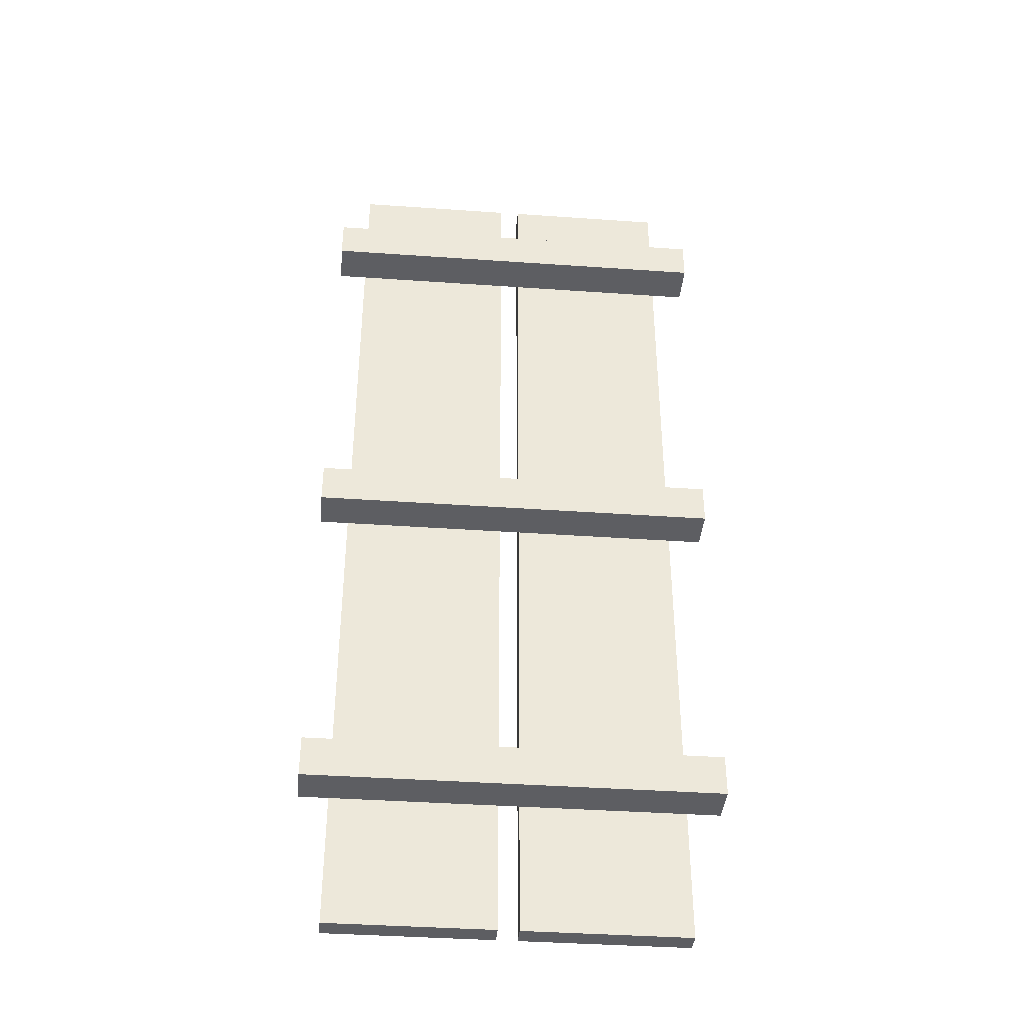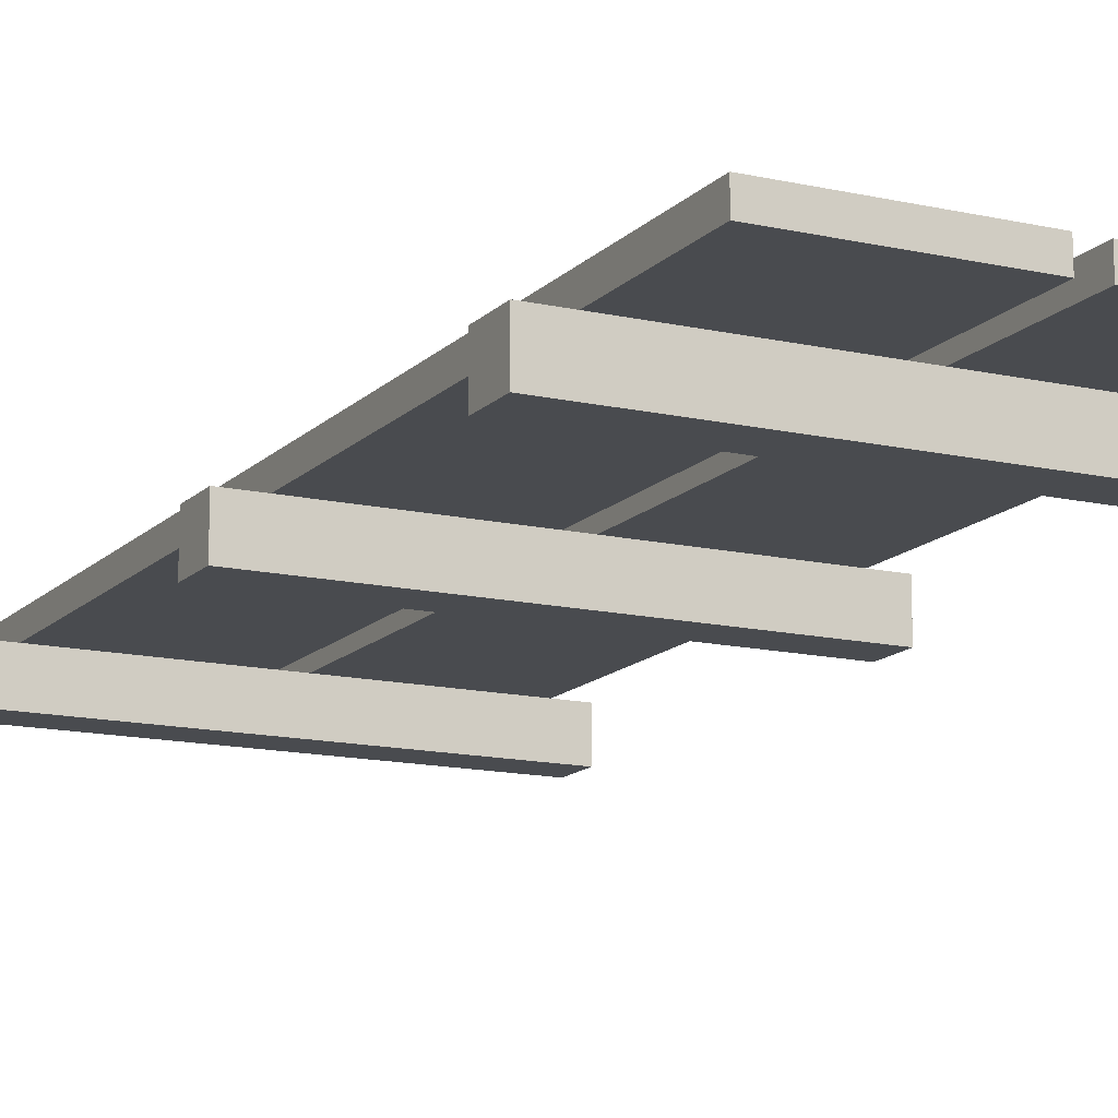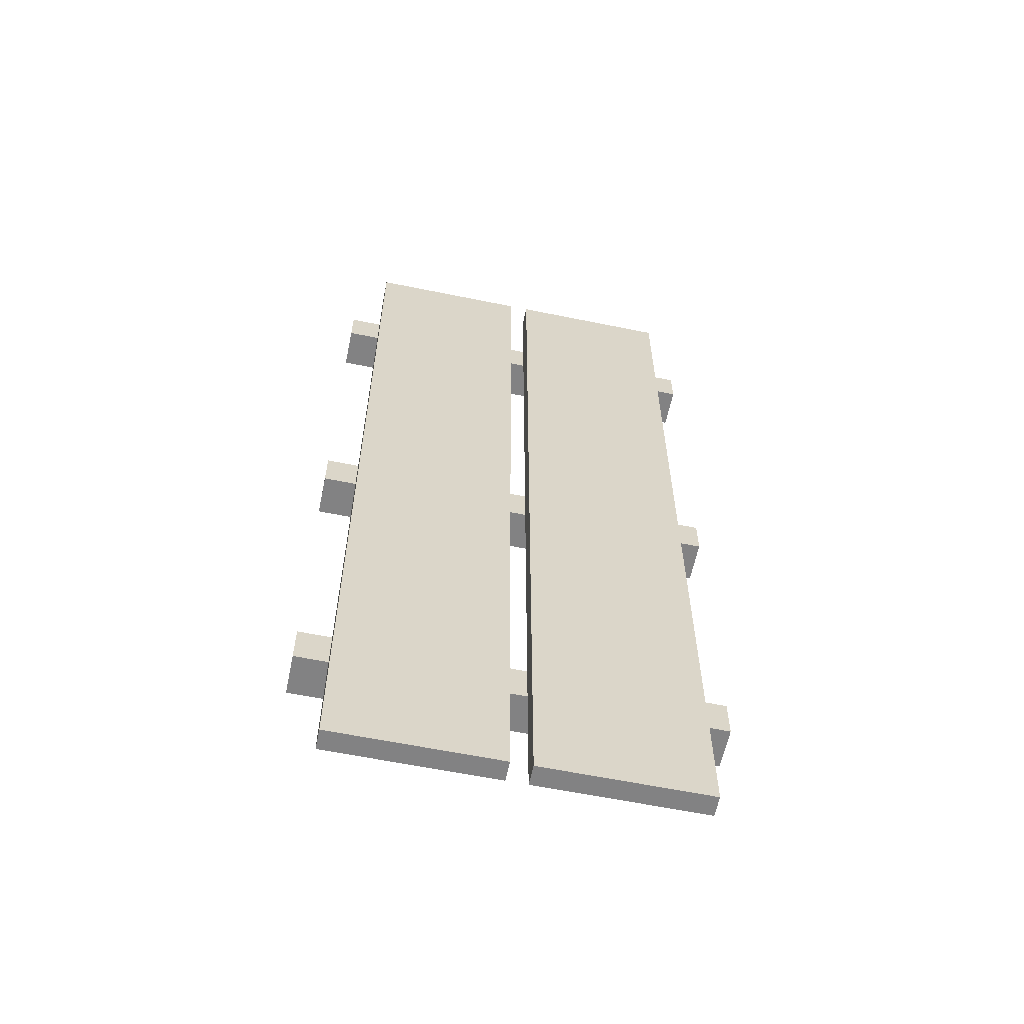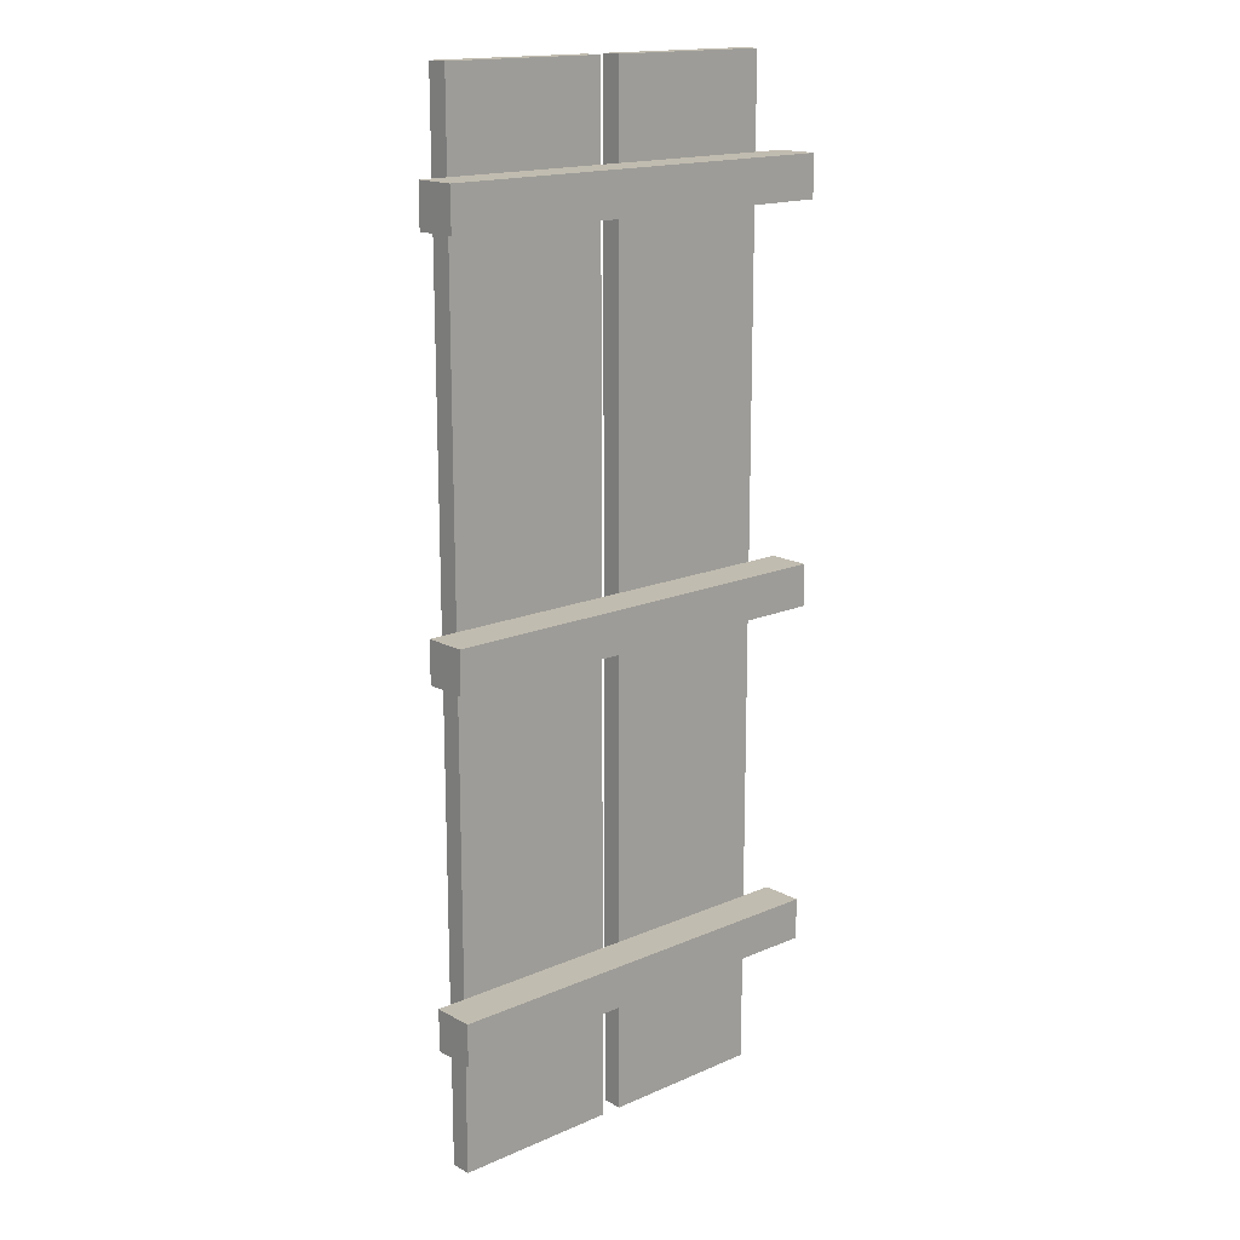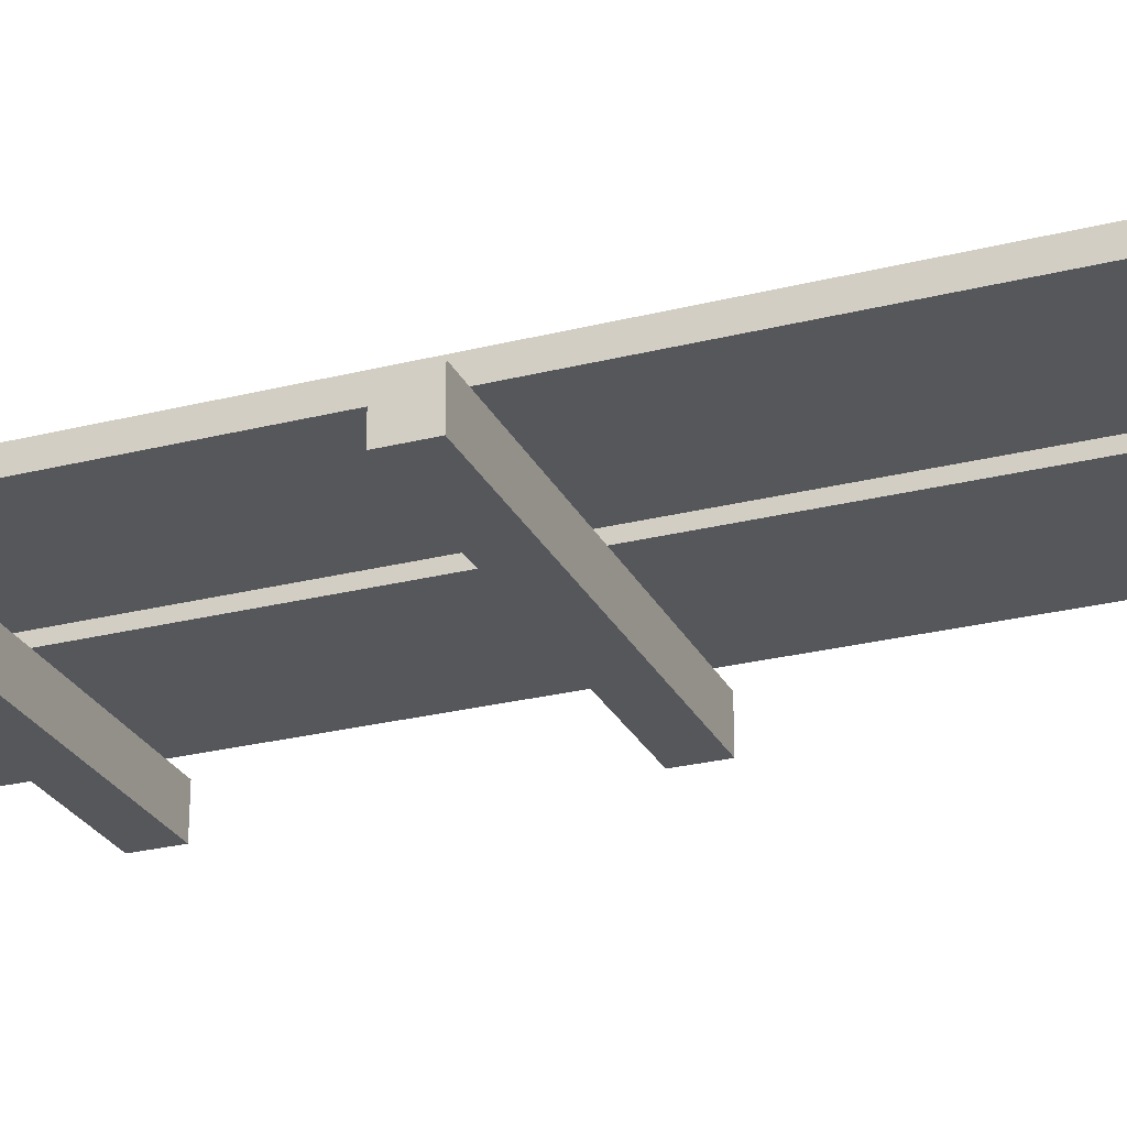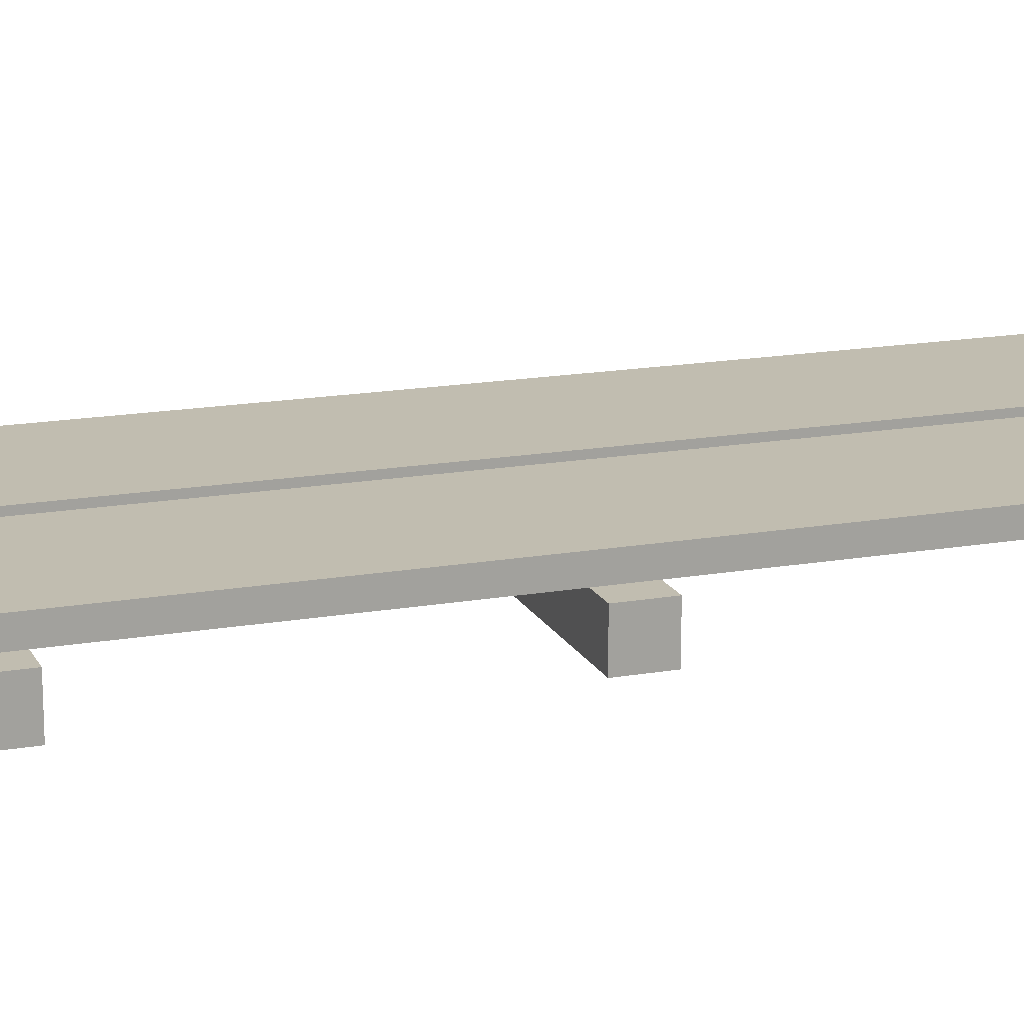
<metadata>
{"format":"obj","ext":"obj","renderer":"f3d","projection":"perspective","resolution":1024,"background":"white","views":[{"elev":-39.4,"azim":175.0,"up":"+Y"},{"elev":-14.0,"azim":-26.8,"up":"+Z"},{"elev":-60.8,"azim":-11.8,"up":"+Y"},{"elev":16.4,"azim":138.2,"up":"+Y"},{"elev":-26.4,"azim":111.7,"up":"+Z"},{"elev":16.7,"azim":70.4,"up":"+Z"}]}
</metadata>
<code>
g wooden_platform_s
v 0.07566 -3 0.25
v 1.076 -3 0.25
v 1.076 3 0.25
v 0.07566 3 0.25
v 0.07566 -3 0.375
v 0.07566 3 0.375
v 1.076 3 0.375
v 1.076 -3 0.375
v 0.07566 -3 0.25
v 0.07566 -3 0.375
v 1.076 -3 0.375
v 1.076 -3 0.25
v 1.076 -3 0.25
v 1.076 -3 0.375
v 1.076 3 0.375
v 1.076 3 0.25
v 1.076 3 0.25
v 1.076 3 0.375
v 0.07566 3 0.375
v 0.07566 3 0.25
v 0.07566 3 0.25
v 0.07566 3 0.375
v 0.07566 -3 0.375
v 0.07566 -3 0.25
v -1.049 -3 0.25
v -0.04934 -3 0.25
v -0.04934 3 0.25
v -1.049 3 0.25
v -1.049 -3 0.375
v -1.049 3 0.375
v -0.04934 3 0.375
v -0.04934 -3 0.375
v -1.049 -3 0.25
v -1.049 -3 0.375
v -0.04934 -3 0.375
v -0.04934 -3 0.25
v -0.04934 -3 0.25
v -0.04934 -3 0.375
v -0.04934 3 0.375
v -0.04934 3 0.25
v -0.04934 3 0.25
v -0.04934 3 0.375
v -1.049 3 0.375
v -1.049 3 0.25
v -1.049 3 0.25
v -1.049 3 0.375
v -1.049 -3 0.375
v -1.049 -3 0.25
v -1.25 -0.1198 1.907e-08
v 1.25 -0.1198 1.907e-08
v 1.25 0.1302 1.907e-08
v -1.25 0.1302 1.907e-08
v -1.25 -0.1198 0.25
v -1.25 0.1302 0.25
v 1.25 0.1302 0.25
v 1.25 -0.1198 0.25
v -1.25 -0.1198 1.907e-08
v -1.25 -0.1198 0.25
v 1.25 -0.1198 0.25
v 1.25 -0.1198 1.907e-08
v 1.25 -0.1198 1.907e-08
v 1.25 -0.1198 0.25
v 1.25 0.1302 0.25
v 1.25 0.1302 1.907e-08
v 1.25 0.1302 1.907e-08
v 1.25 0.1302 0.25
v -1.25 0.1302 0.25
v -1.25 0.1302 1.907e-08
v -1.25 0.1302 1.907e-08
v -1.25 0.1302 0.25
v -1.25 -0.1198 0.25
v -1.25 -0.1198 1.907e-08
v -1.25 -2.196 1.907e-08
v 1.25 -2.196 1.907e-08
v 1.25 -1.946 1.907e-08
v -1.25 -1.946 1.907e-08
v -1.25 -2.196 0.25
v -1.25 -1.946 0.25
v 1.25 -1.946 0.25
v 1.25 -2.196 0.25
v -1.25 -2.196 1.907e-08
v -1.25 -2.196 0.25
v 1.25 -2.196 0.25
v 1.25 -2.196 1.907e-08
v 1.25 -2.196 1.907e-08
v 1.25 -2.196 0.25
v 1.25 -1.946 0.25
v 1.25 -1.946 1.907e-08
v 1.25 -1.946 1.907e-08
v 1.25 -1.946 0.25
v -1.25 -1.946 0.25
v -1.25 -1.946 1.907e-08
v -1.25 -1.946 1.907e-08
v -1.25 -1.946 0.25
v -1.25 -2.196 0.25
v -1.25 -2.196 1.907e-08
v -1.25 2.199 1.907e-08
v 1.25 2.199 1.907e-08
v 1.25 2.449 1.907e-08
v -1.25 2.449 1.907e-08
v -1.25 2.199 0.25
v -1.25 2.449 0.25
v 1.25 2.449 0.25
v 1.25 2.199 0.25
v -1.25 2.199 1.907e-08
v -1.25 2.199 0.25
v 1.25 2.199 0.25
v 1.25 2.199 1.907e-08
v 1.25 2.199 1.907e-08
v 1.25 2.199 0.25
v 1.25 2.449 0.25
v 1.25 2.449 1.907e-08
v 1.25 2.449 1.907e-08
v 1.25 2.449 0.25
v -1.25 2.449 0.25
v -1.25 2.449 1.907e-08
v -1.25 2.449 1.907e-08
v -1.25 2.449 0.25
v -1.25 2.199 0.25
v -1.25 2.199 1.907e-08
g wooden_platform_s_0
f 3 2 1
f 4 3 1
f 7 6 5
f 8 7 5
f 11 10 9
f 12 11 9
f 15 14 13
f 16 15 13
f 19 18 17
f 20 19 17
f 23 22 21
f 24 23 21
f 27 26 25
f 28 27 25
f 31 30 29
f 32 31 29
f 35 34 33
f 36 35 33
f 39 38 37
f 40 39 37
f 43 42 41
f 44 43 41
f 47 46 45
f 48 47 45
f 51 50 49
f 52 51 49
f 55 54 53
f 56 55 53
f 59 58 57
f 60 59 57
f 63 62 61
f 64 63 61
f 67 66 65
f 68 67 65
f 71 70 69
f 72 71 69
f 75 74 73
f 76 75 73
f 79 78 77
f 80 79 77
f 83 82 81
f 84 83 81
f 87 86 85
f 88 87 85
f 91 90 89
f 92 91 89
f 95 94 93
f 96 95 93
f 99 98 97
f 100 99 97
f 103 102 101
f 104 103 101
f 107 106 105
f 108 107 105
f 111 110 109
f 112 111 109
f 115 114 113
f 116 115 113
f 119 118 117
f 120 119 117

</code>
